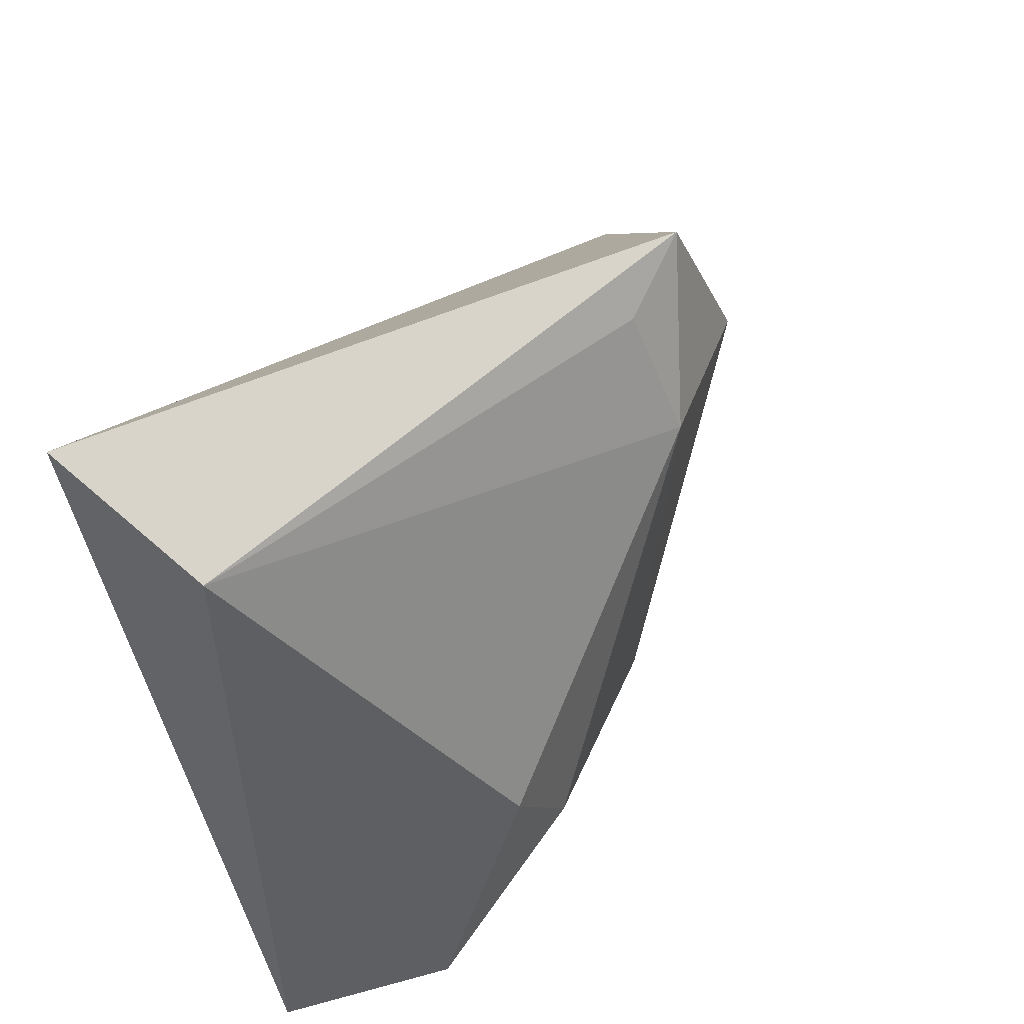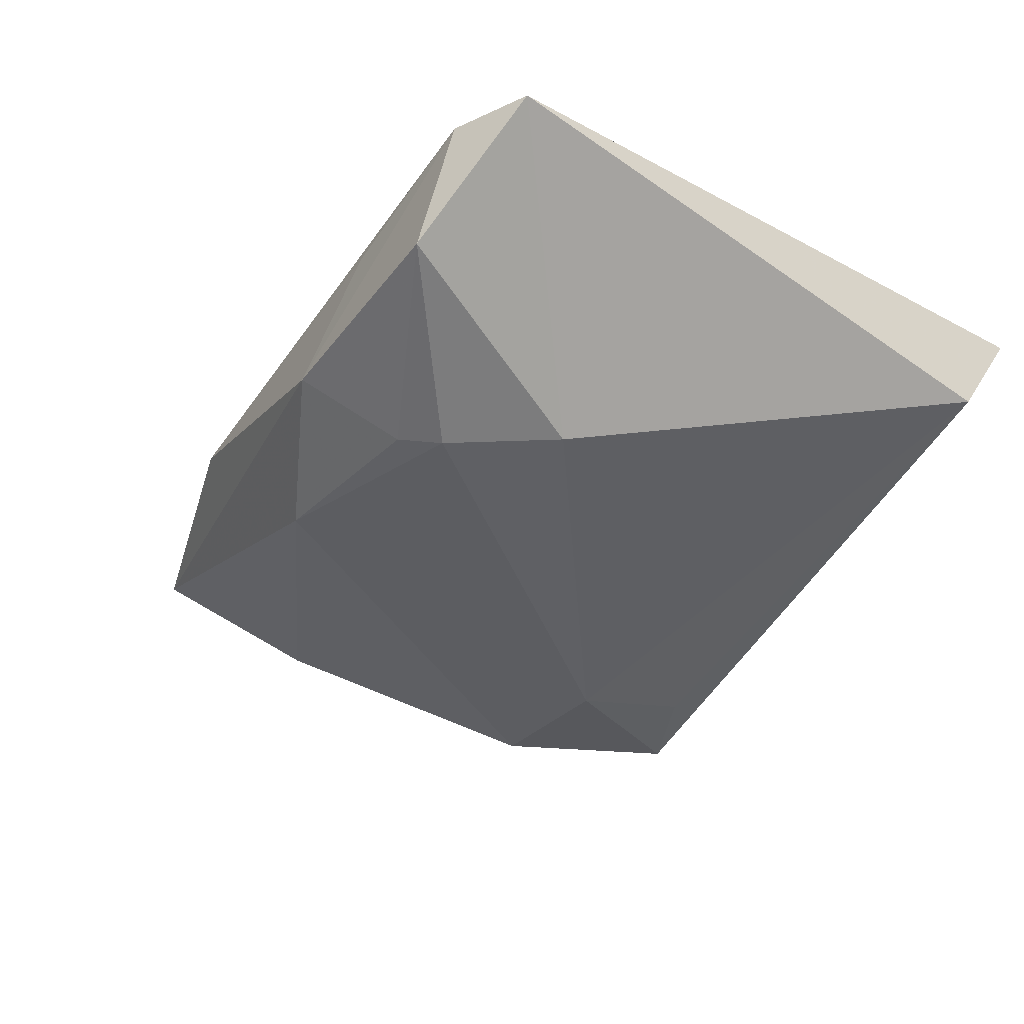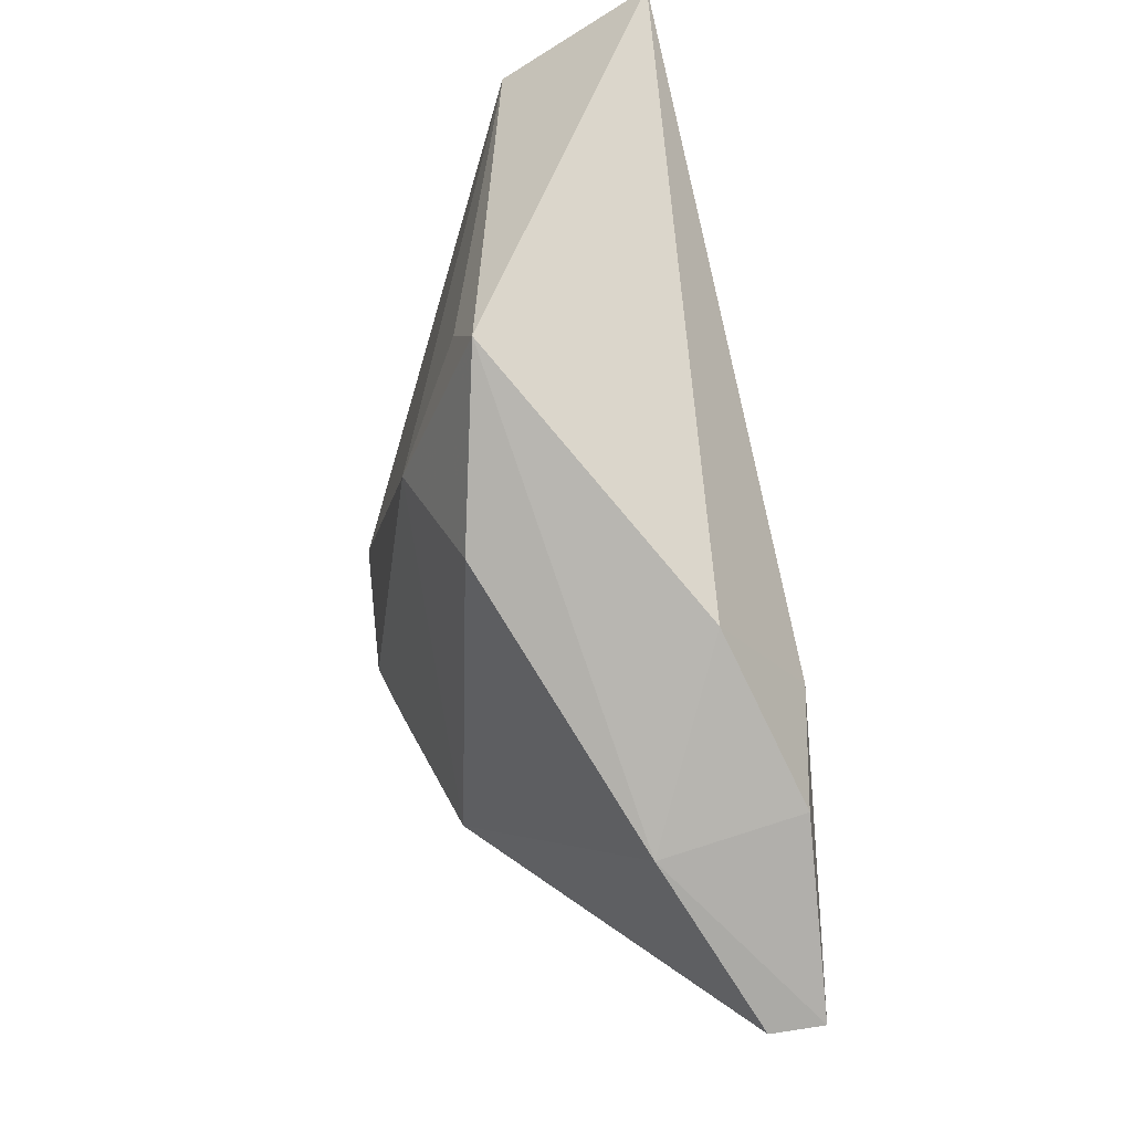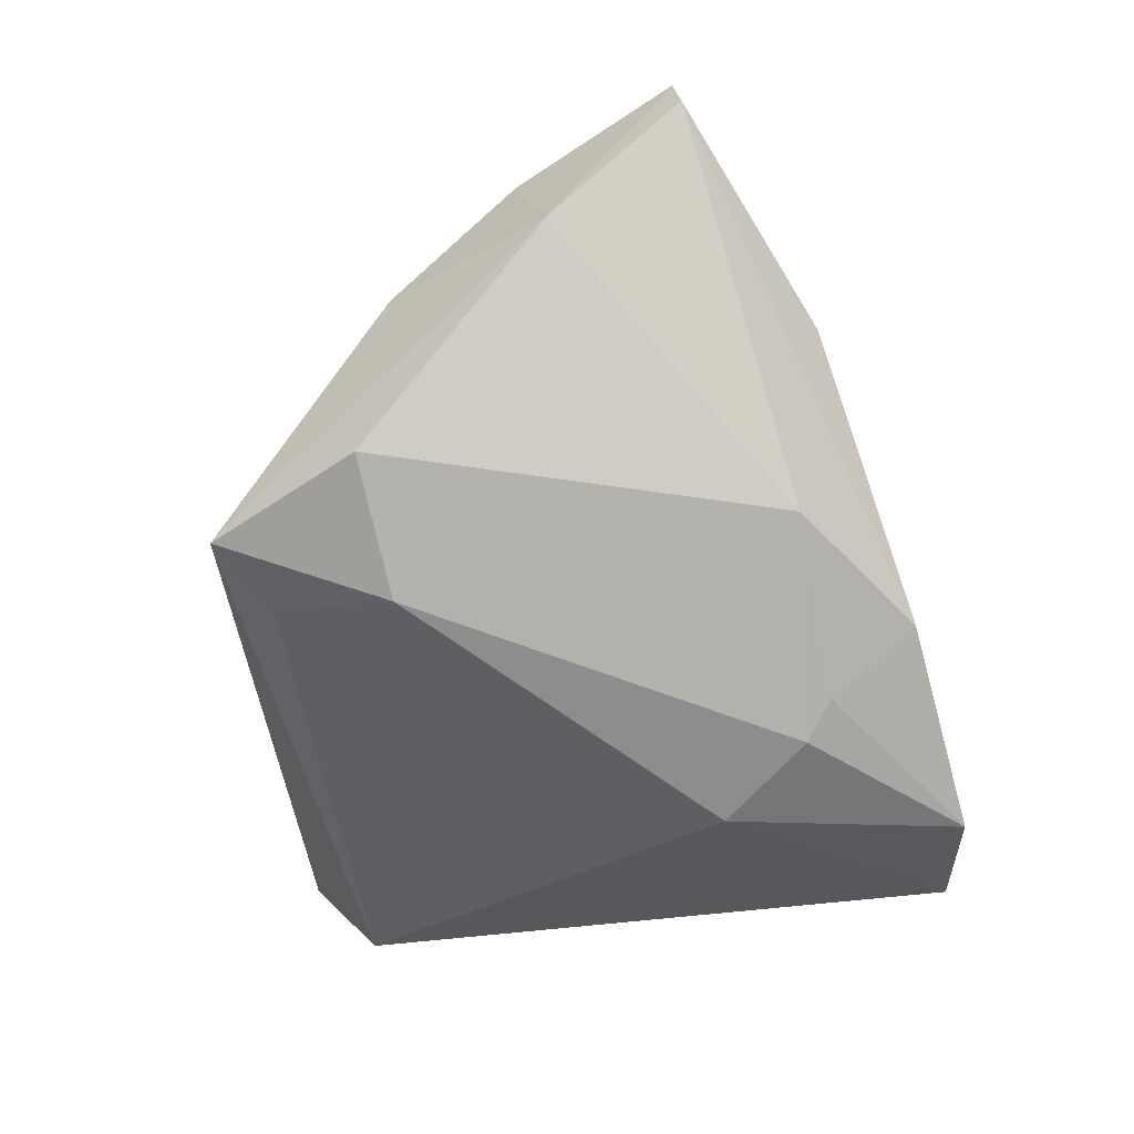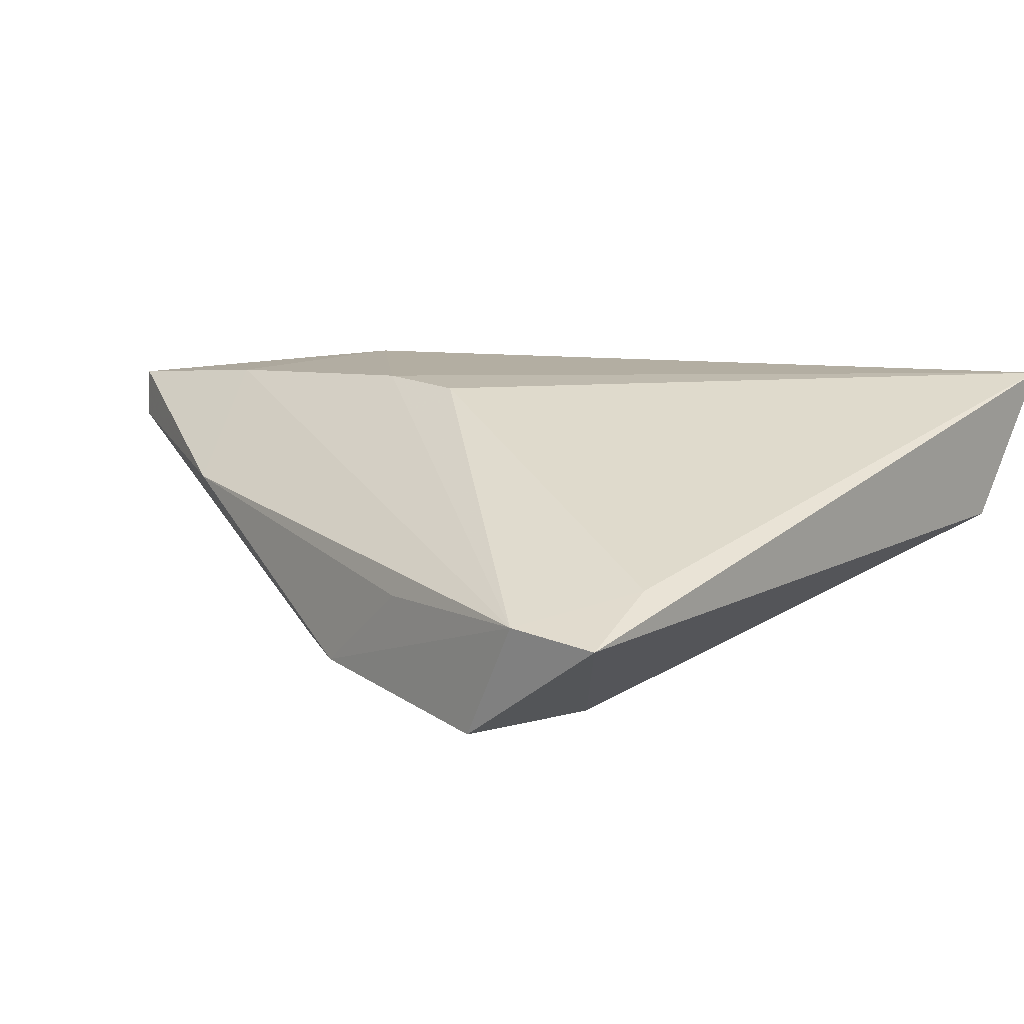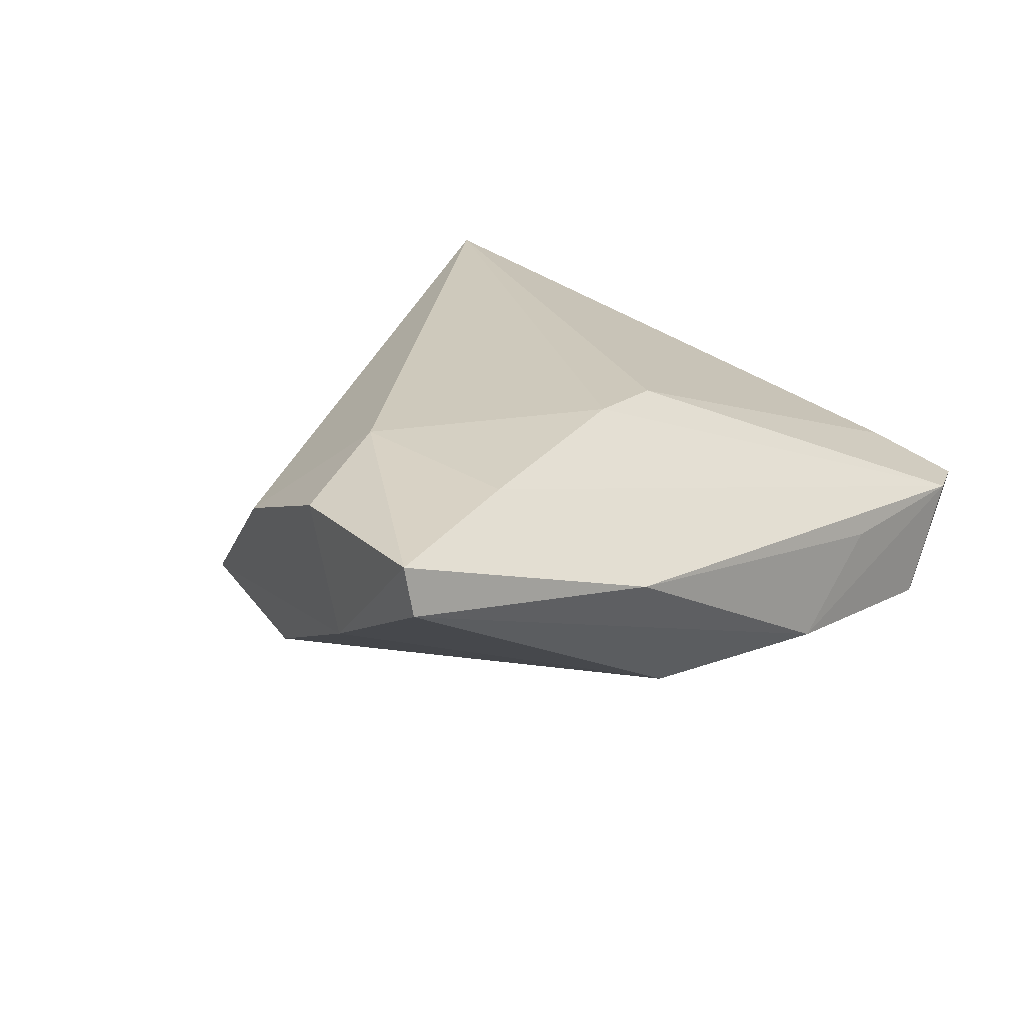
<metadata>
{"format":"obj","ext":"obj","renderer":"f3d","projection":"perspective","resolution":1024,"background":"white","views":[{"elev":47.2,"azim":123.7,"up":"+Y"},{"elev":-46.2,"azim":50.5,"up":"+Z"},{"elev":35.9,"azim":-100.7,"up":"+Y"},{"elev":-65.6,"azim":-80.7,"up":"+Z"},{"elev":10.8,"azim":44.6,"up":"+Z"},{"elev":22.5,"azim":-56.2,"up":"+Z"}]}
</metadata>
<code>
v -0.01224 -0.01604 0.01776
v -0.03887 -0.01855 0.01651
v -0.01588 -0.0272 -0.01482
v 0.04432 0.04414 0.01776
v 0.04432 -0.0397 -0.003729
v -0.03469 0.00291 0.01776
v -0.01272 0.03415 -0.0138
v -0.03147 0.02063 -0.01588
v -0.01447 0.01936 -0.01967
v 0.03508 -0.04261 -0.002232
v -0.05018 -0.0001268 0.01423
v 0.04197 -0.02933 0.0006556
v -0.041 0.01645 0.006933
v -0.05854 -0.0209 0.00894
v 0.0194 -0.01361 -0.02044
v -0.03003 -0.03288 0.004681
v -0.05023 -0.003861 -0.0009648
v 0.0103 -0.02431 -0.02085
v -0.05911 -0.02015 0.01472
v 0.01402 -0.04004 -0.002681
v 0.001666 -0.03888 -0.01254
v 0.02779 -0.04178 -0.0155
v 0.04332 0.03463 0.0004739
v -0.001516 -0.0161 0.01711
v -0.02215 0.03955 -0.01331
v 0.006062 -0.02773 -0.01899
f 23 4 5
f 23 25 4
f 4 25 13
f 5 4 12
f 4 24 12
f 12 10 5
f 24 10 12
f 4 13 6
f 25 23 7
f 14 16 19
f 3 21 14
f 21 16 14
f 2 6 19
f 19 16 2
f 2 16 10
f 1 24 4
f 4 6 1
f 6 2 1
f 1 10 24
f 1 2 10
f 19 6 11
f 11 6 13
f 5 10 22
f 22 10 21
f 21 10 20
f 20 16 21
f 10 16 20
f 17 8 3
f 3 14 17
f 17 13 25
f 25 8 17
f 17 11 13
f 17 14 19
f 19 11 17
f 15 23 5
f 5 22 15
f 9 8 25
f 25 7 9
f 3 8 9
f 9 7 23
f 23 15 9
f 3 9 18
f 18 9 15
f 18 15 22
f 26 21 3
f 3 18 26
f 26 22 21
f 26 18 22

</code>
